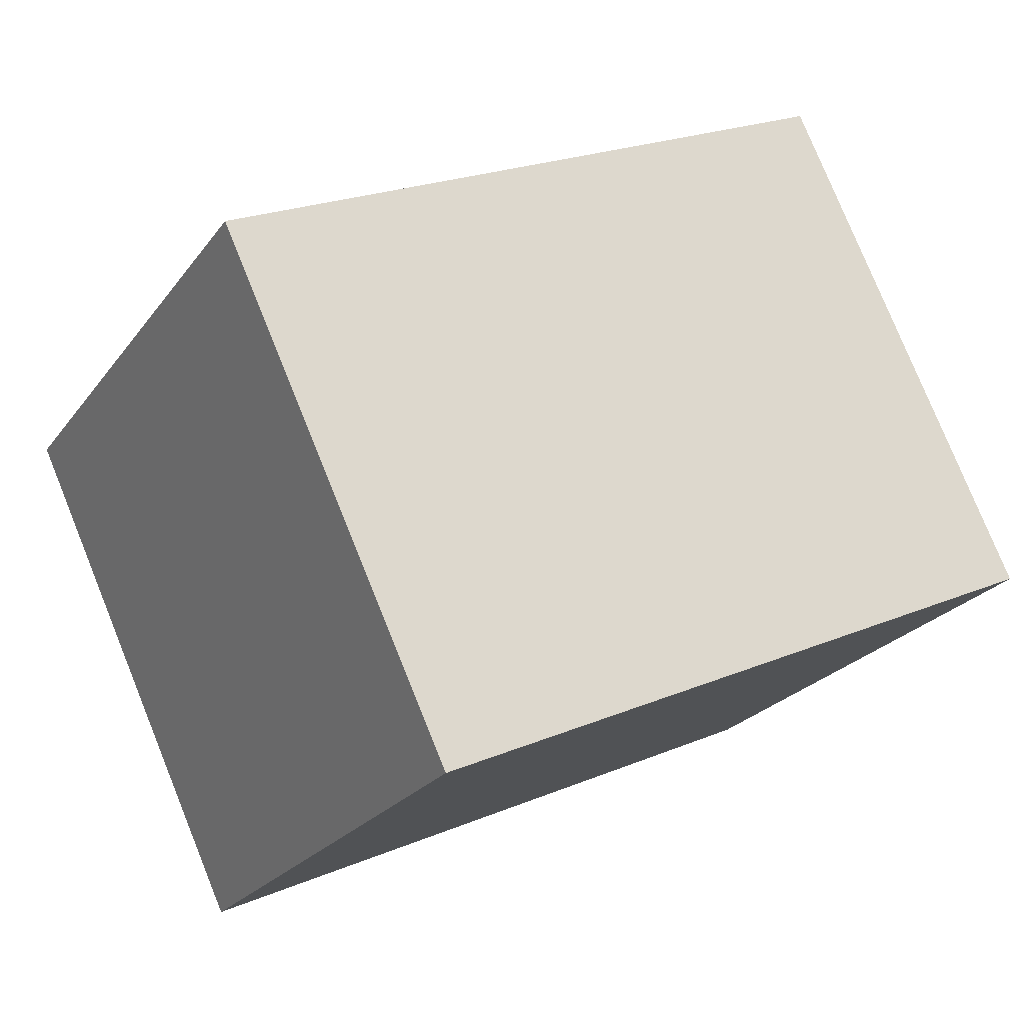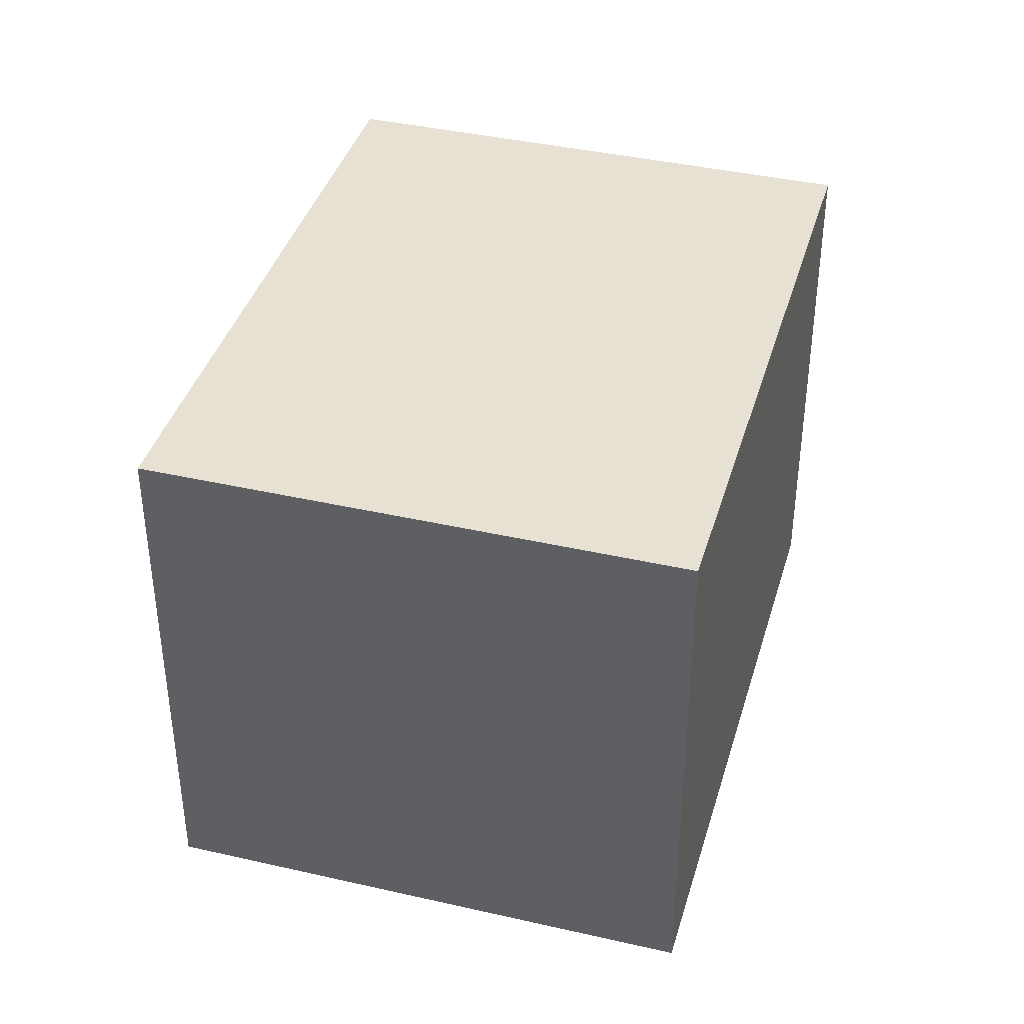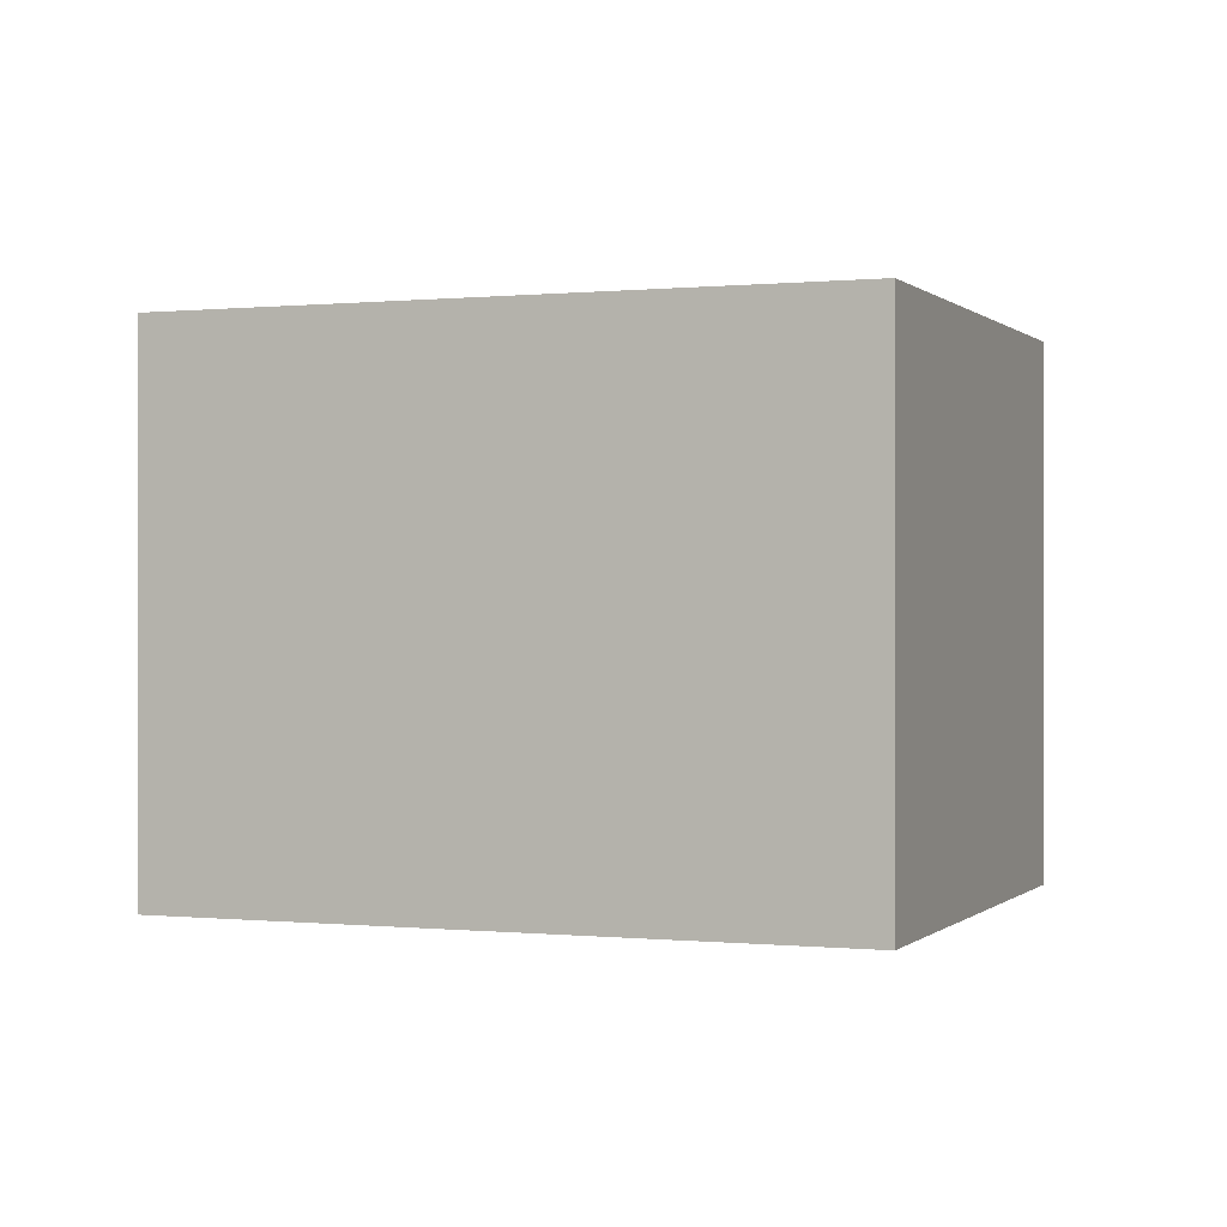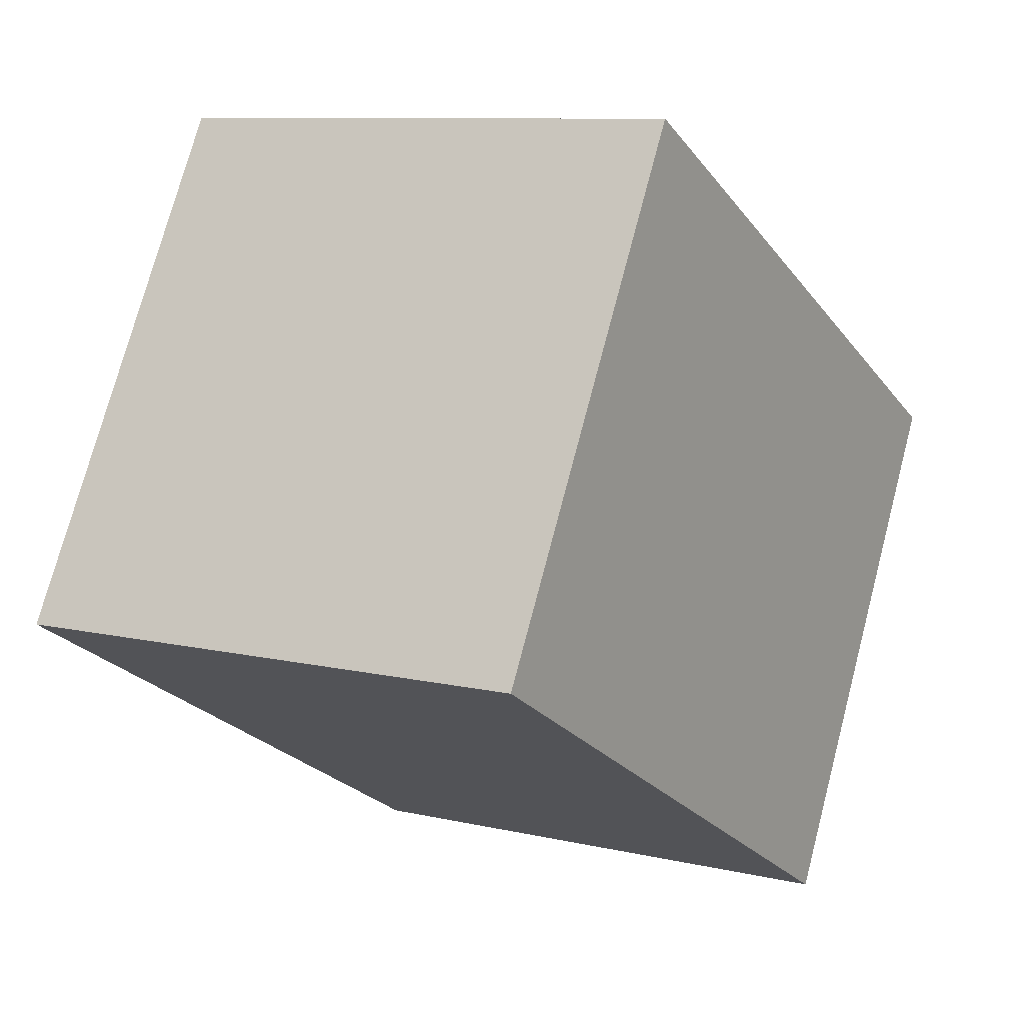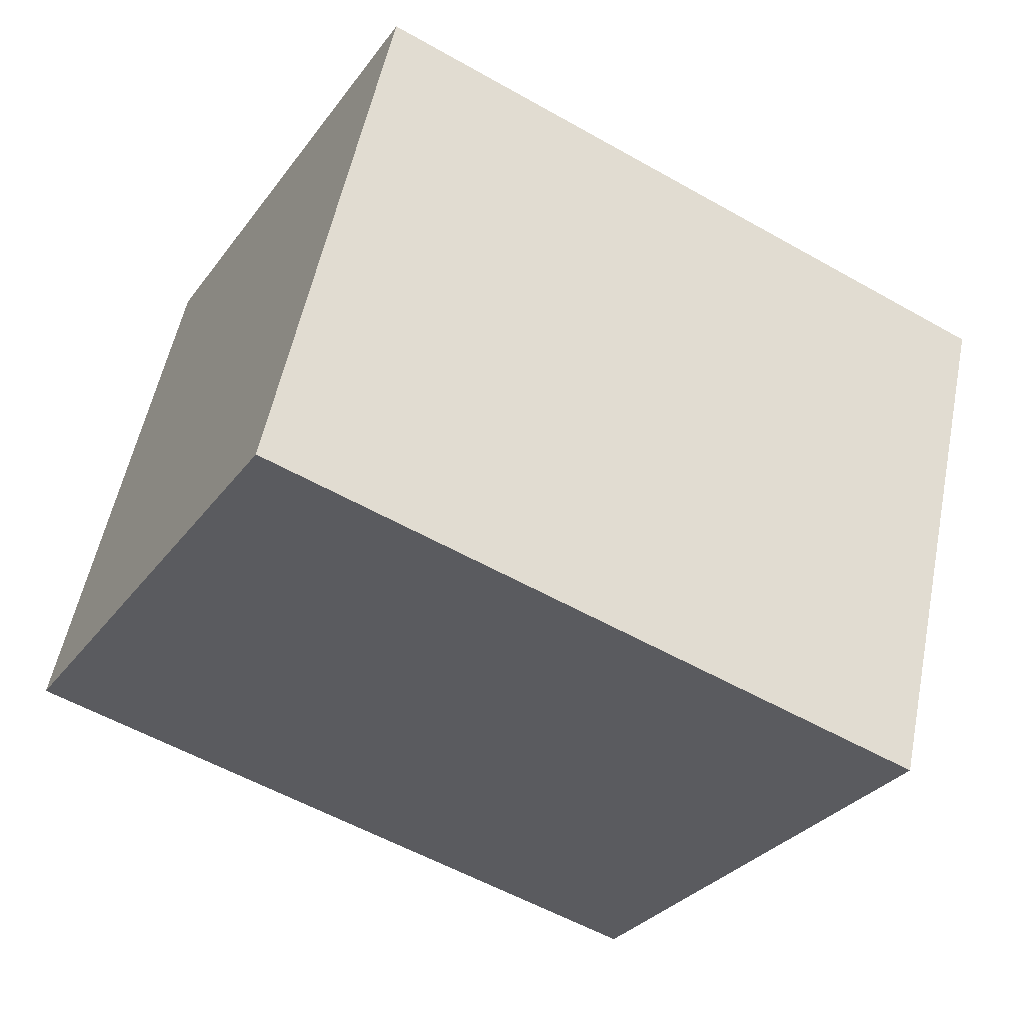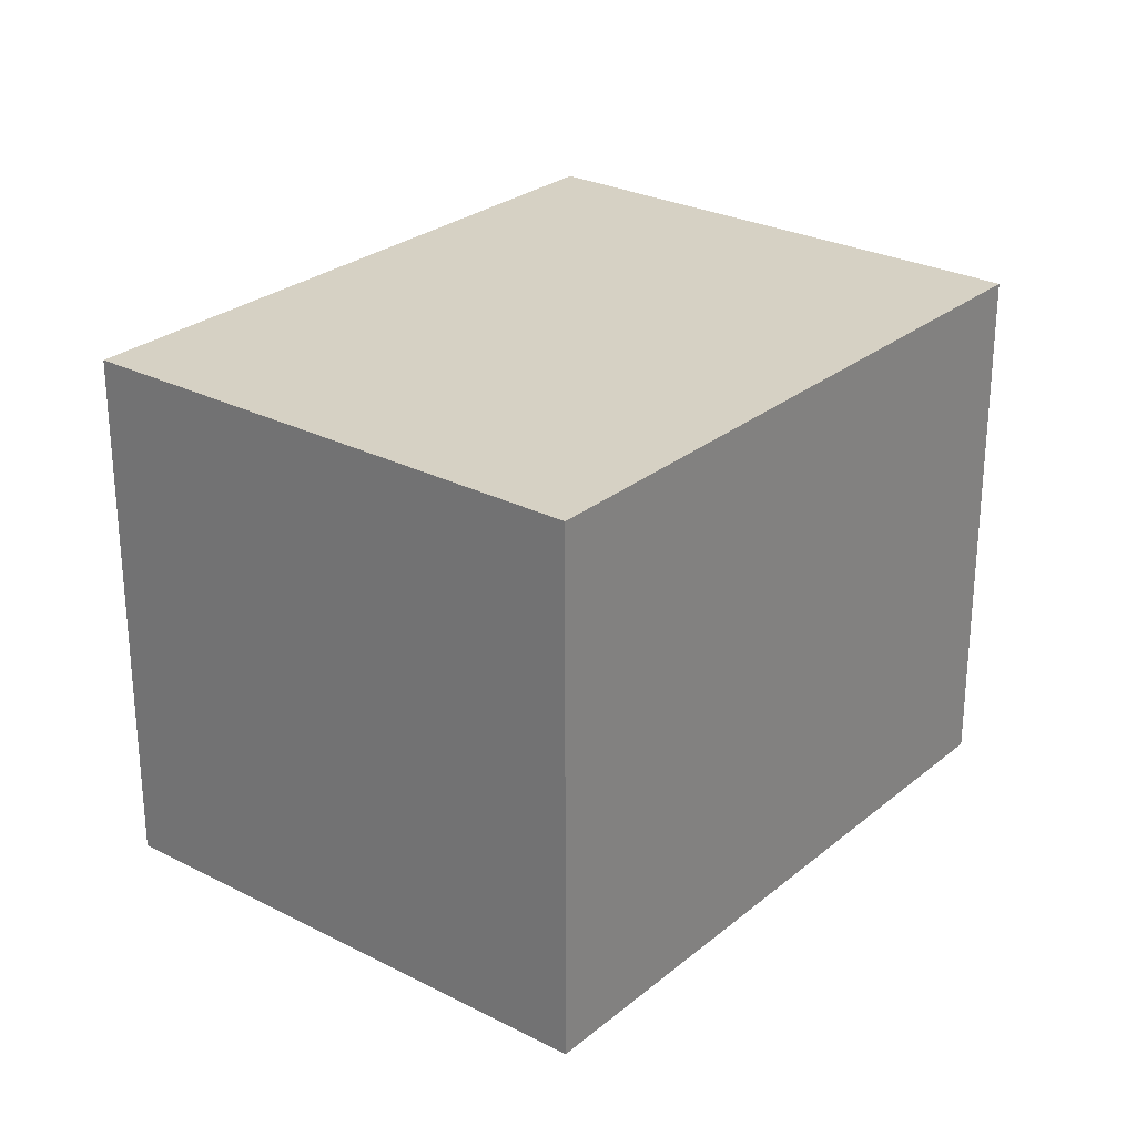
<metadata>
{"format":"obj","ext":"obj","renderer":"f3d","projection":"perspective","resolution":1024,"background":"white","views":[{"elev":78.5,"azim":157.9,"up":"+Z"},{"elev":39.5,"azim":76.8,"up":"+Y"},{"elev":0.1,"azim":172.2,"up":"+Y"},{"elev":9.4,"azim":121.6,"up":"+Z"},{"elev":54.7,"azim":-168.6,"up":"+Z"},{"elev":27.0,"azim":-80.5,"up":"+Y"}]}
</metadata>
<code>
v  2.343 2.066 1.304
v  1.03 2.066 -1.85
v  0 2.066 1.265e-16
v  3.373 2.066 -0.547
v  1.03 1.133e-16 -1.85
v  0 0 0
v  2.343 -7.985e-17 1.304
v  3.373 3.349e-17 -0.547
g defaultobject
f 1 2 3
f 2 1 4
f 5 3 2
f 3 5 6
f 6 1 3
f 1 6 7
f 7 4 1
f 4 7 8
f 8 2 4
f 2 8 5
f 5 7 6
f 7 5 8

</code>
